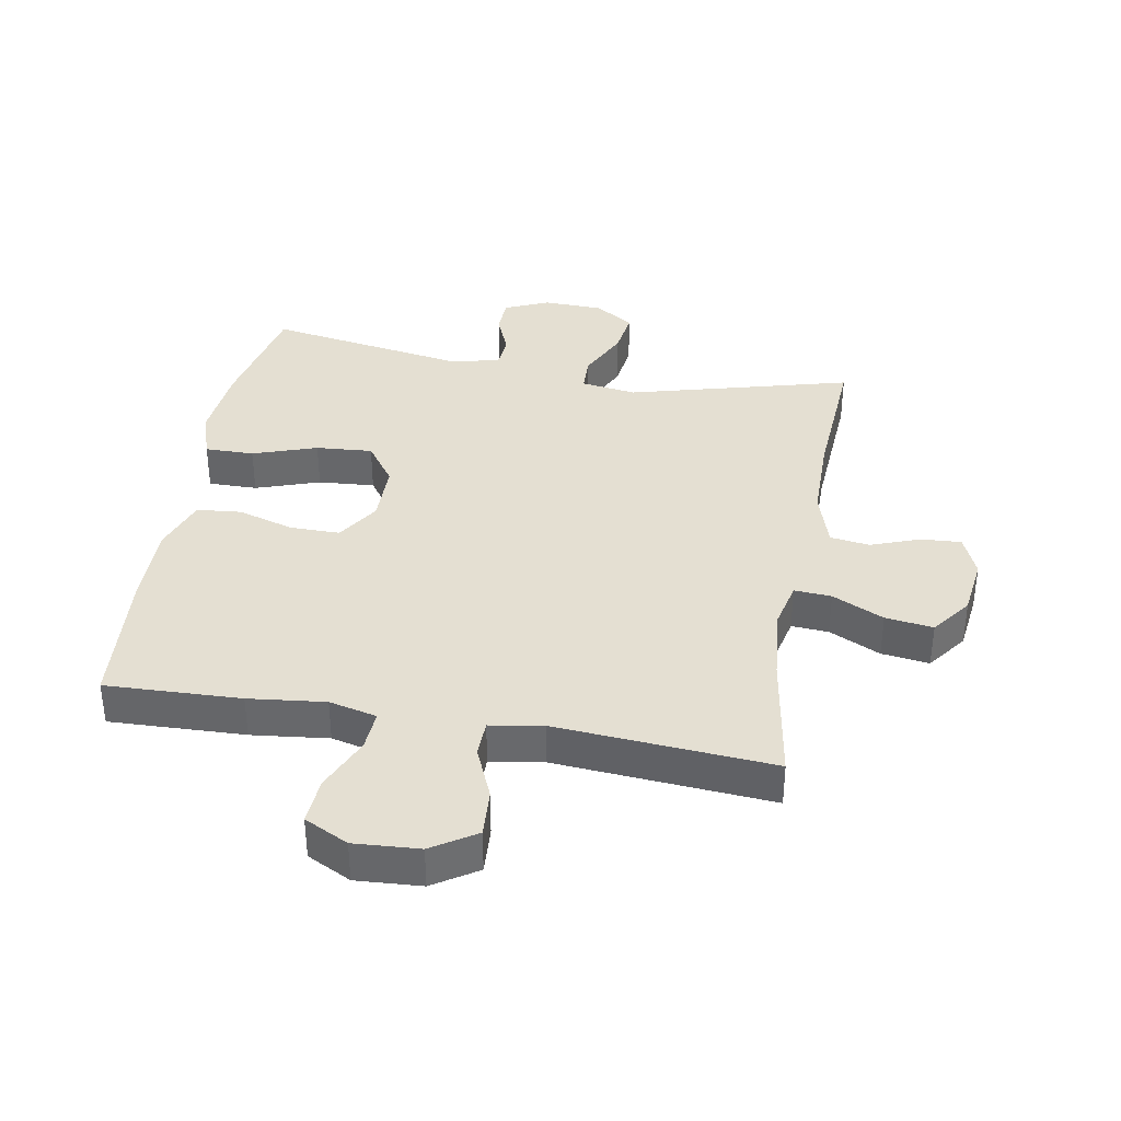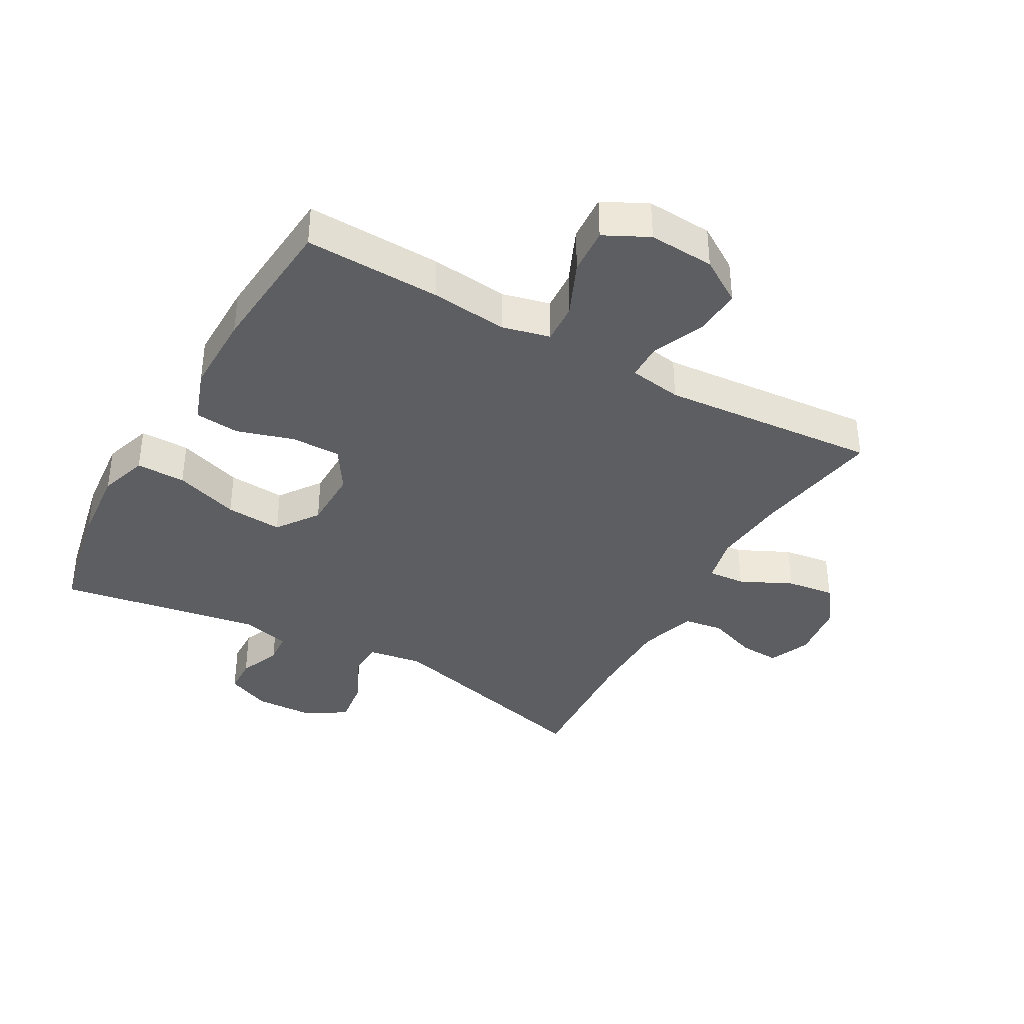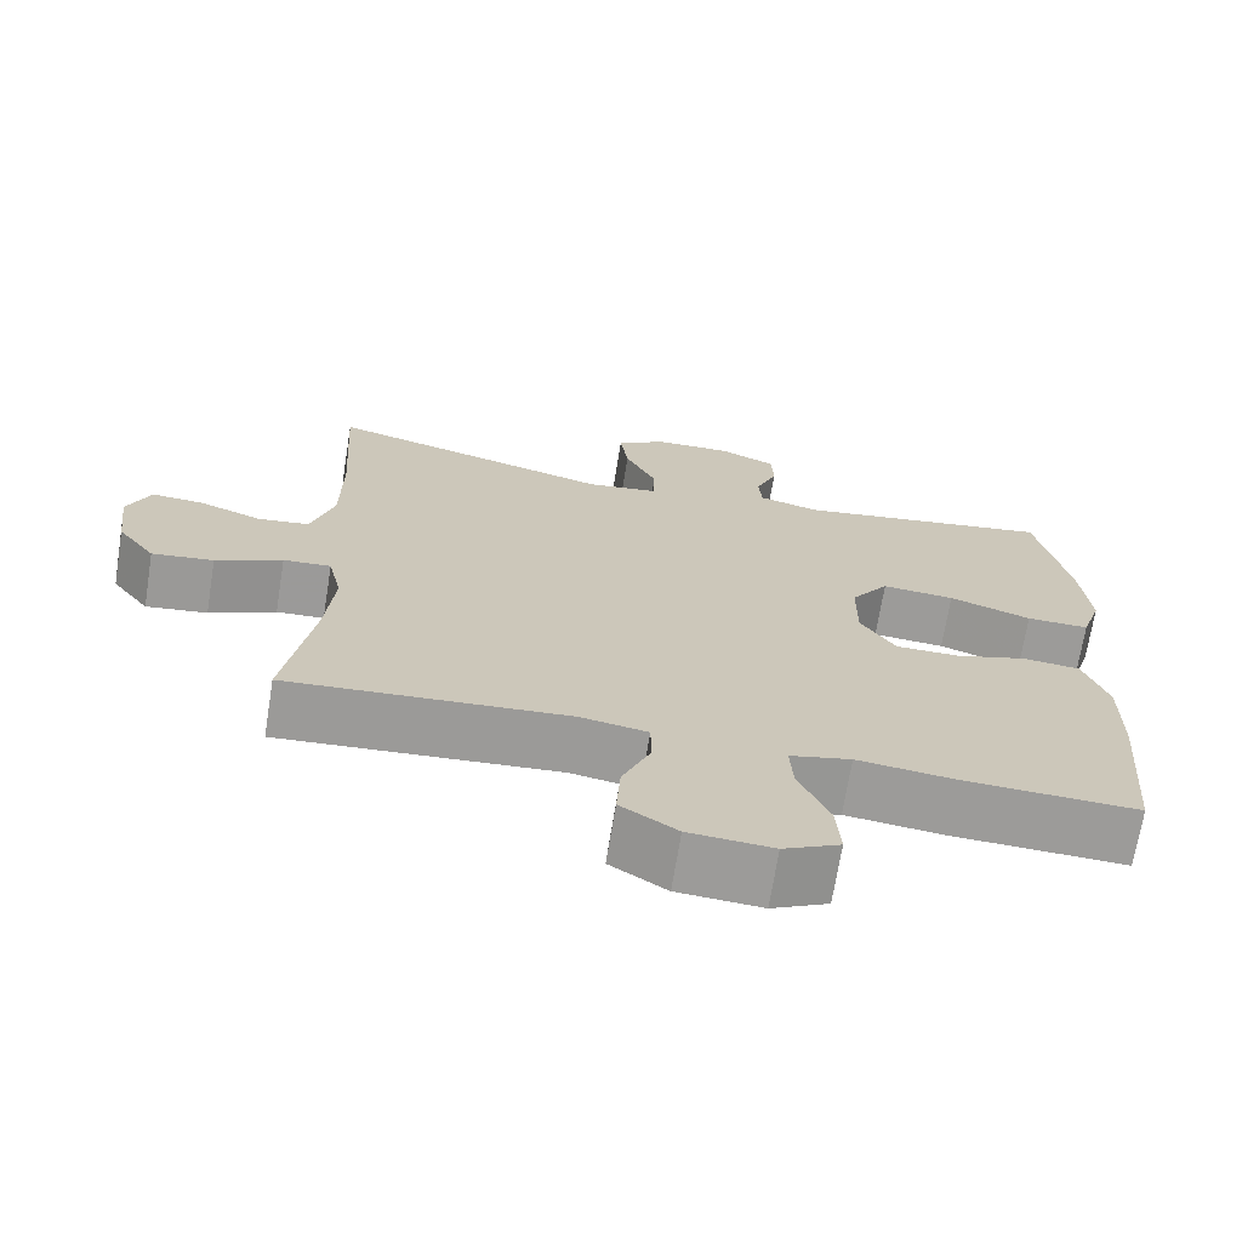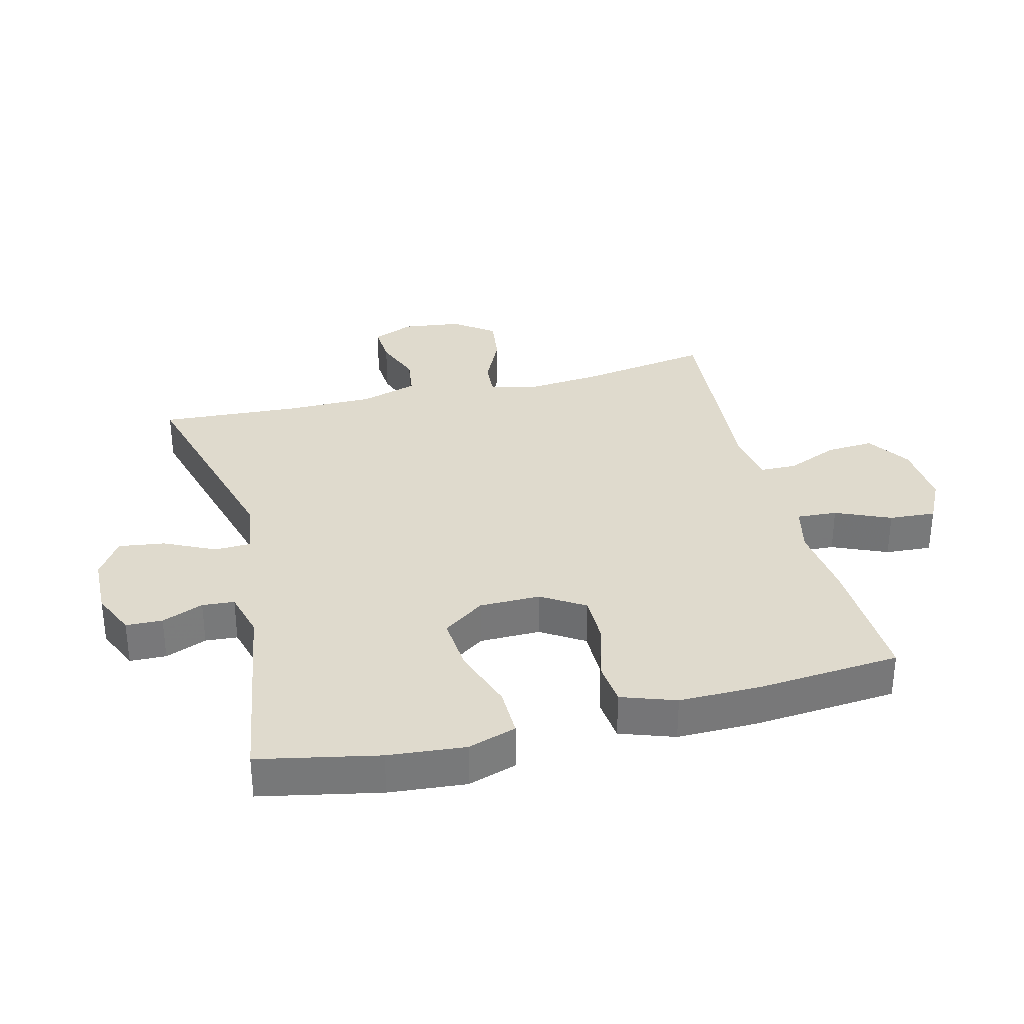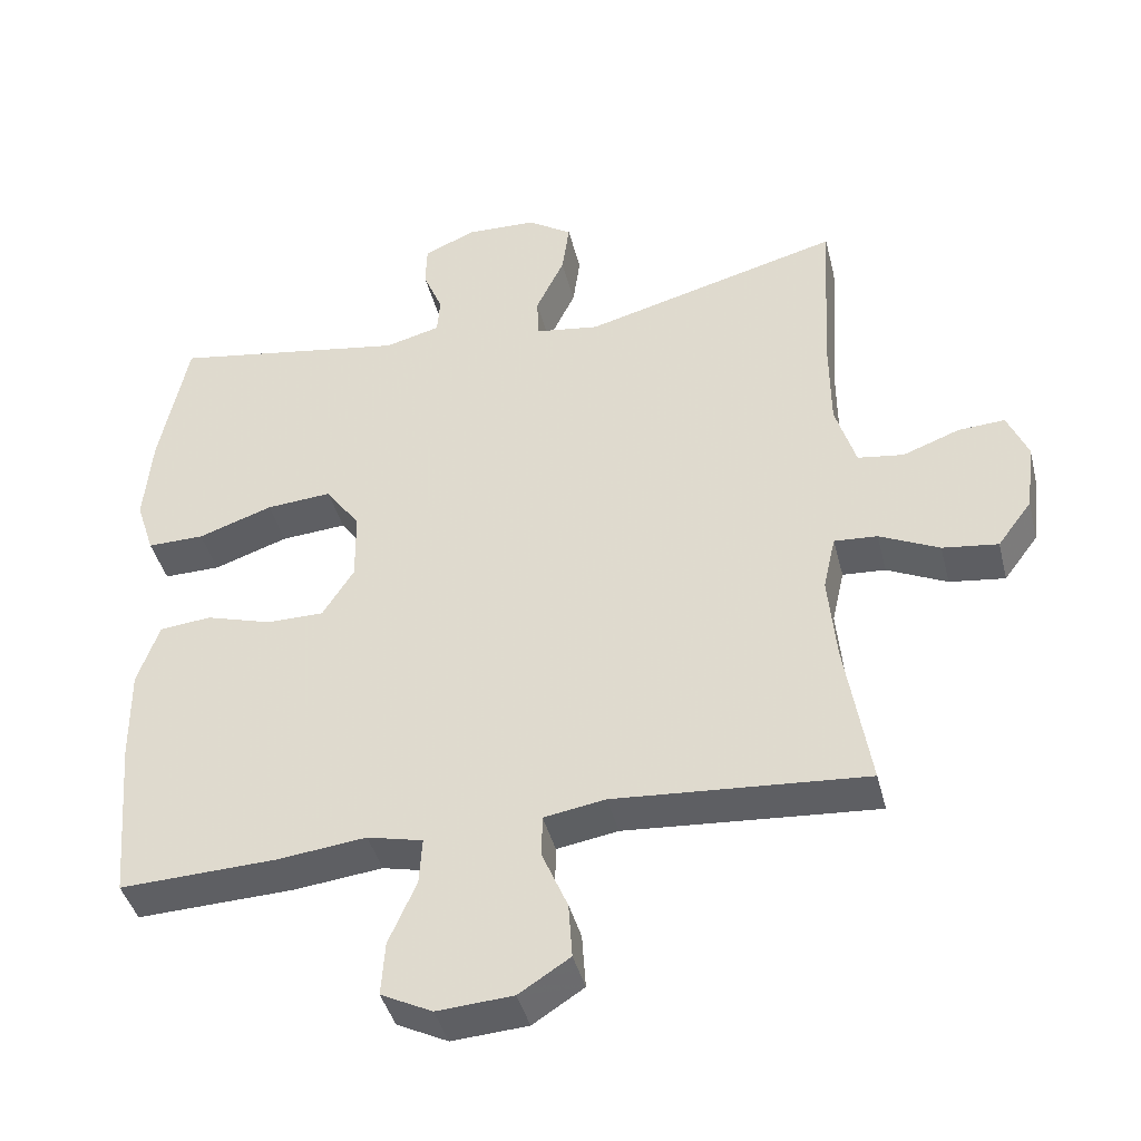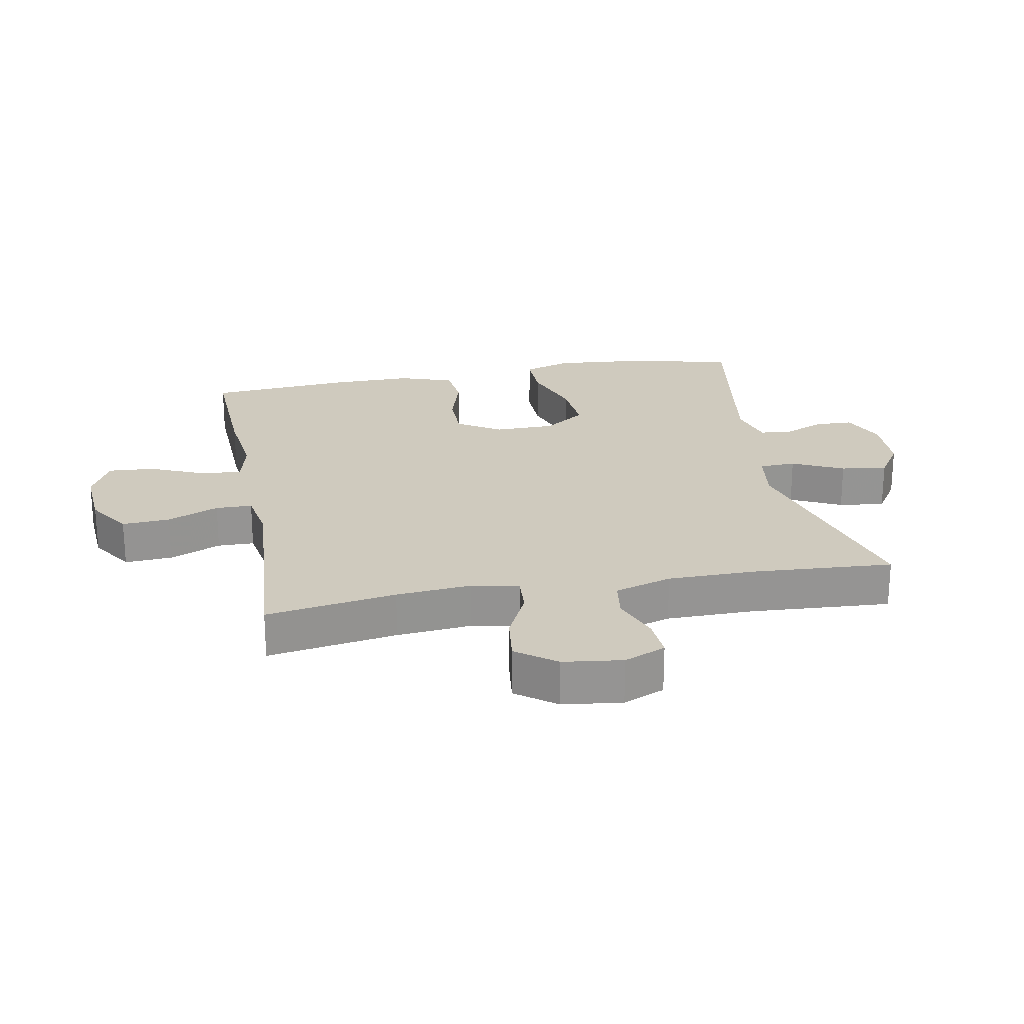
<metadata>
{"format":"obj","ext":"obj","renderer":"f3d","projection":"perspective","resolution":1024,"background":"white","views":[{"elev":37.2,"azim":-169.9,"up":"+Y"},{"elev":-37.7,"azim":150.8,"up":"+Y"},{"elev":-69.8,"azim":-9.2,"up":"+Z"},{"elev":32.8,"azim":75.8,"up":"+Y"},{"elev":-41.8,"azim":-166.1,"up":"+Z"},{"elev":23.2,"azim":-100.6,"up":"+Y"}]}
</metadata>
<code>
v -0.5 0.07 0.5
v -0.146 0.07 0.405
v -0.058 0.07 0.418
v -0.056 0.07 0.476
v -0.095 0.07 0.557
v -0.105 0.07 0.63
v -0.043 0.07 0.67
v 0.053 0.07 0.673
v 0.123 0.07 0.642
v 0.125 0.07 0.584
v 0.098 0.07 0.518
v 0.102 0.07 0.467
v 0.178 0.07 0.447
v 0.5 0.07 0.5
v 0.539 0.07 0.31
v 0.55 0.07 0.188
v 0.525 0.07 0.111
v 0.447 0.07 0.112
v 0.345 0.07 0.147
v 0.255 0.07 0.154
v 0.208 0.07 0.088
v 0.207 0.07 -0.009
v 0.25 0.07 -0.077
v 0.329 0.07 -0.077
v 0.419 0.07 -0.05
v 0.49 0.07 -0.057
v 0.52 0.07 -0.143
v 0.519 0.07 -0.272
v 0.5 0.07 -0.5
v 0.285 0.07 -0.492
v 0.163 0.07 -0.478
v 0.087 0.07 -0.496
v 0.091 0.07 -0.56
v 0.129 0.07 -0.647
v 0.134 0.07 -0.721
v 0.064 0.07 -0.756
v -0.04 0.07 -0.749
v -0.11 0.07 -0.704
v -0.105 0.07 -0.628
v -0.07 0.07 -0.546
v -0.071 0.07 -0.488
v -0.155 0.07 -0.474
v -0.5 0.07 -0.5
v -0.466 0.07 -0.293
v -0.455 0.07 -0.174
v -0.472 0.07 -0.099
v -0.531 0.07 -0.103
v -0.613 0.07 -0.142
v -0.689 0.07 -0.152
v -0.736 0.07 -0.089
v -0.748 0.07 0.005
v -0.72 0.07 0.071
v -0.656 0.07 0.067
v -0.578 0.07 0.038
v -0.515 0.07 0.047
v -0.487 0.07 0.138
v -0.486 0.07 0.276
v -0.5 0 0.5
v -0.146 0 0.405
v -0.058 0 0.418
v -0.056 0 0.476
v -0.095 0 0.557
v -0.105 0 0.63
v -0.043 0 0.67
v 0.053 0 0.673
v 0.123 0 0.642
v 0.125 0 0.584
v 0.098 0 0.518
v 0.102 0 0.467
v 0.178 0 0.447
v 0.5 0 0.5
v 0.539 0 0.31
v 0.55 0 0.188
v 0.525 0 0.111
v 0.447 0 0.112
v 0.345 0 0.147
v 0.255 0 0.154
v 0.208 0 0.088
v 0.207 0 -0.009
v 0.25 0 -0.077
v 0.329 0 -0.077
v 0.419 0 -0.05
v 0.49 0 -0.057
v 0.52 0 -0.143
v 0.519 0 -0.272
v 0.5 0 -0.5
v 0.285 0 -0.492
v 0.163 0 -0.478
v 0.087 0 -0.496
v 0.091 0 -0.56
v 0.129 0 -0.647
v 0.134 0 -0.721
v 0.064 0 -0.756
v -0.04 0 -0.749
v -0.11 0 -0.704
v -0.105 0 -0.628
v -0.07 0 -0.546
v -0.071 0 -0.488
v -0.155 0 -0.474
v -0.5 0 -0.5
v -0.466 0 -0.293
v -0.455 0 -0.174
v -0.472 0 -0.099
v -0.531 0 -0.103
v -0.613 0 -0.142
v -0.689 0 -0.152
v -0.736 0 -0.089
v -0.748 0 0.005
v -0.72 0 0.071
v -0.656 0 0.067
v -0.578 0 0.038
v -0.515 0 0.047
v -0.487 0 0.138
v -0.486 0 0.276
f 52 53 54
f 51 52 54
f 50 51 54
f 49 50 54
f 48 49 54
f 47 48 54
f 46 47 54 55
f 42 43 44
f 41 42 44 45
f 38 39 40
f 37 38 40
f 36 37 40
f 35 36 40
f 34 35 40
f 33 34 40
f 32 33 40 41
f 41 45 46
f 32 41 46
f 31 32 46
f 29 30 31
f 28 29 31
f 27 28 31
f 26 27 31
f 25 26 31
f 24 25 31
f 17 18 19
f 16 17 19
f 15 16 19
f 14 15 19
f 13 14 19
f 12 13 19 20
f 9 10 11
f 8 9 11
f 7 8 11
f 6 7 11
f 5 6 11
f 4 5 11
f 3 4 11 12
f 57 1 2
f 56 57 2 3
f 12 20 21
f 3 12 21
f 56 3 21
f 55 56 21
f 46 55 21
f 23 24 31 46
f 22 23 46
f 21 22 46
f 111 110 109
f 111 109 108
f 111 108 107
f 111 107 106
f 111 106 105
f 111 105 104
f 112 111 104 103
f 101 100 99
f 102 101 99 98
f 97 96 95
f 97 95 94
f 97 94 93
f 97 93 92
f 97 92 91
f 97 91 90
f 98 97 90 89
f 103 102 98
f 103 98 89
f 103 89 88
f 88 87 86
f 88 86 85
f 88 85 84
f 88 84 83
f 88 83 82
f 88 82 81
f 76 75 74
f 76 74 73
f 76 73 72
f 76 72 71
f 76 71 70
f 77 76 70 69
f 68 67 66
f 68 66 65
f 68 65 64
f 68 64 63
f 68 63 62
f 68 62 61
f 69 68 61 60
f 59 58 114
f 60 59 114 113
f 78 77 69
f 78 69 60
f 78 60 113
f 78 113 112
f 78 112 103
f 103 88 81 80
f 103 80 79
f 103 79 78
f 1 58 59 2
f 2 59 60 3
f 3 60 61 4
f 4 61 62 5
f 5 62 63 6
f 6 63 64 7
f 7 64 65 8
f 8 65 66 9
f 9 66 67 10
f 10 67 68 11
f 11 68 69 12
f 12 69 70 13
f 13 70 71 14
f 14 71 72 15
f 15 72 73 16
f 16 73 74 17
f 17 74 75 18
f 18 75 76 19
f 19 76 77 20
f 20 77 78 21
f 21 78 79 22
f 22 79 80 23
f 23 80 81 24
f 24 81 82 25
f 25 82 83 26
f 26 83 84 27
f 27 84 85 28
f 28 85 86 29
f 29 86 87 30
f 30 87 88 31
f 31 88 89 32
f 32 89 90 33
f 33 90 91 34
f 34 91 92 35
f 35 92 93 36
f 36 93 94 37
f 37 94 95 38
f 38 95 96 39
f 39 96 97 40
f 40 97 98 41
f 41 98 99 42
f 42 99 100 43
f 43 100 101 44
f 44 101 102 45
f 45 102 103 46
f 46 103 104 47
f 47 104 105 48
f 48 105 106 49
f 49 106 107 50
f 50 107 108 51
f 51 108 109 52
f 52 109 110 53
f 53 110 111 54
f 54 111 112 55
f 55 112 113 56
f 56 113 114 57
f 57 114 58 1

</code>
